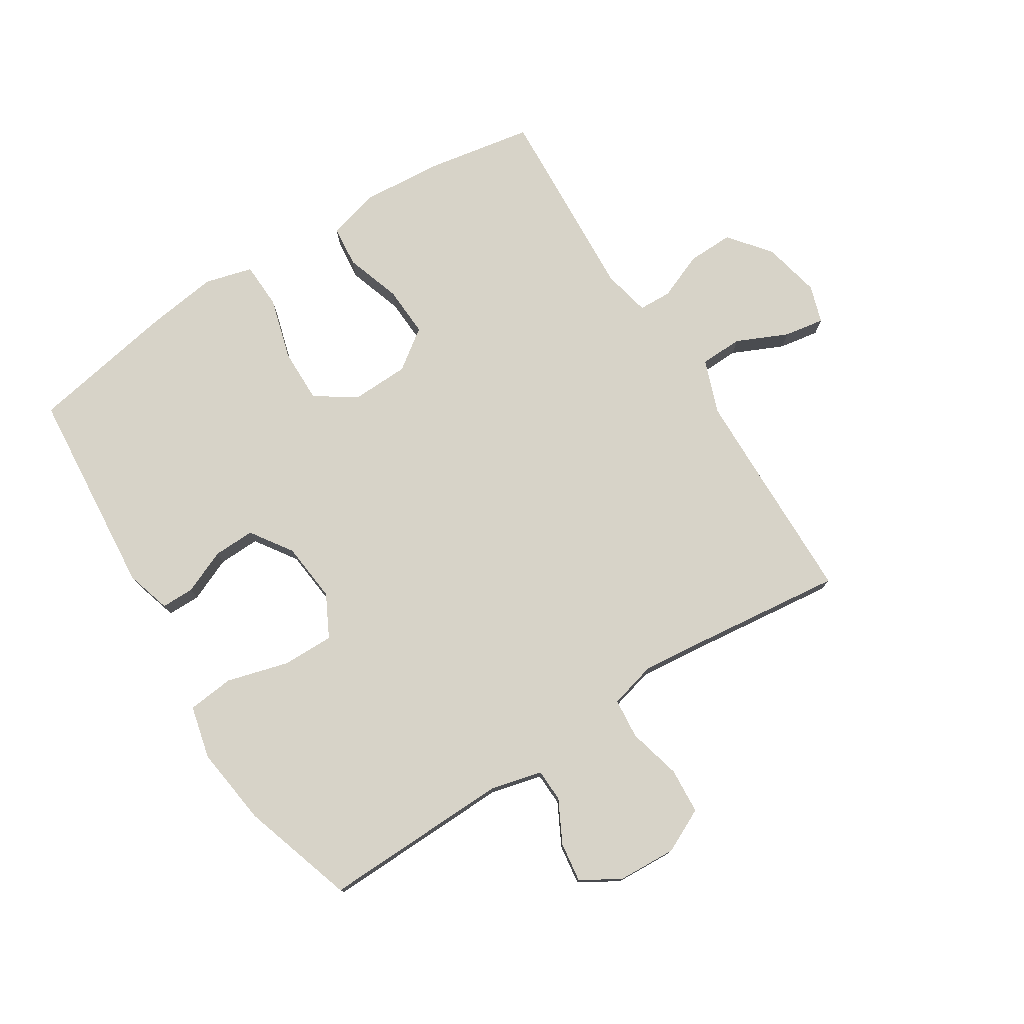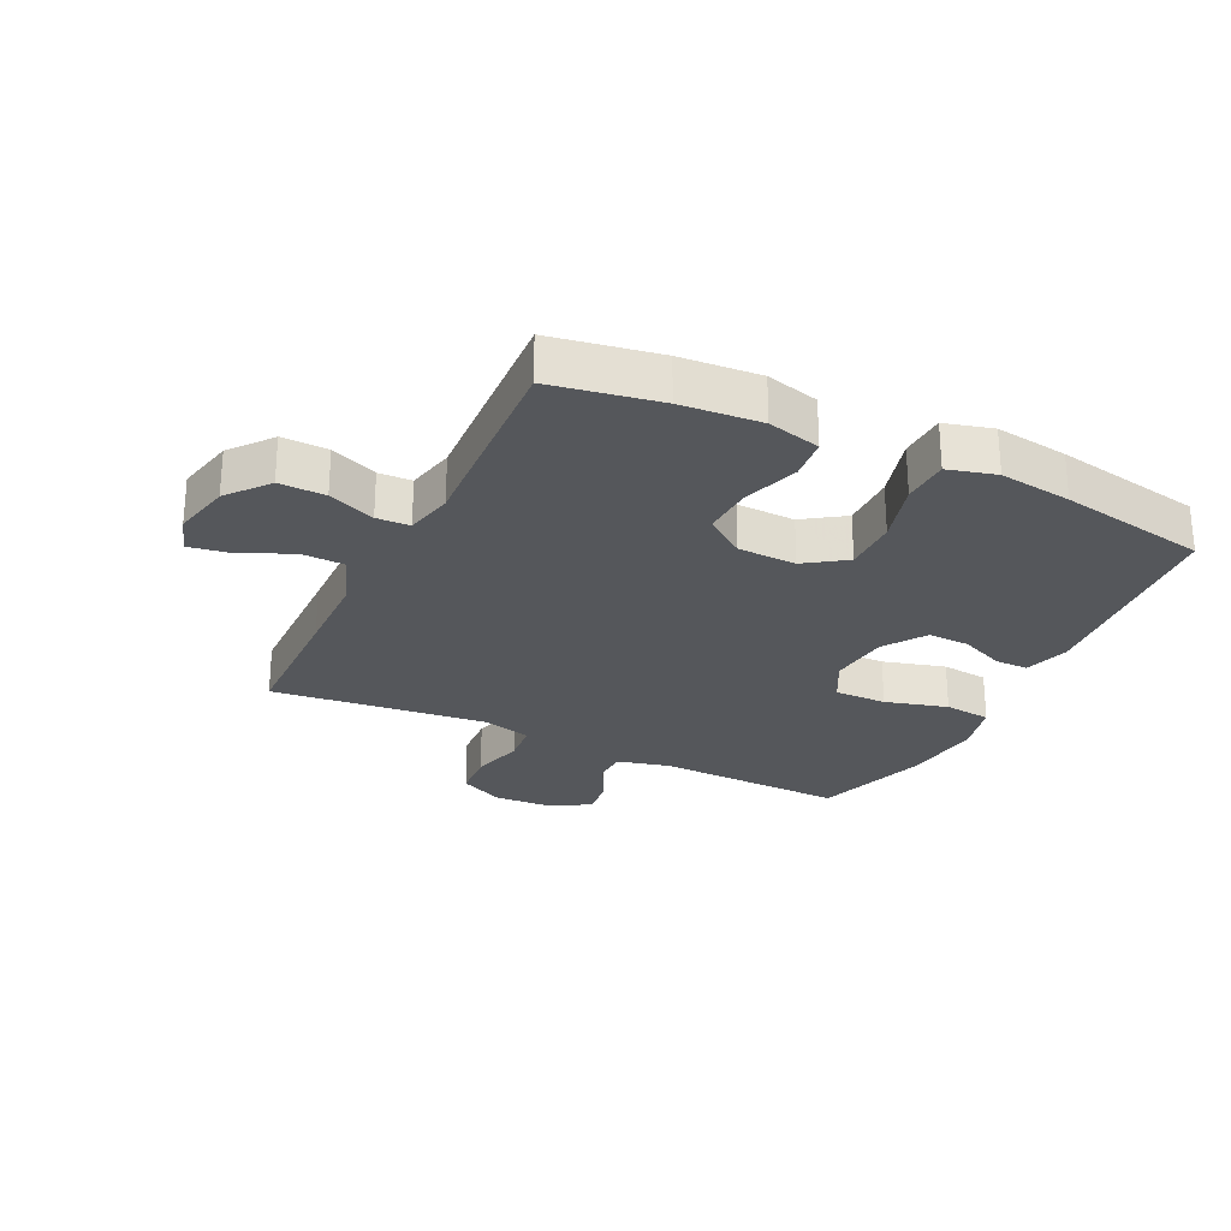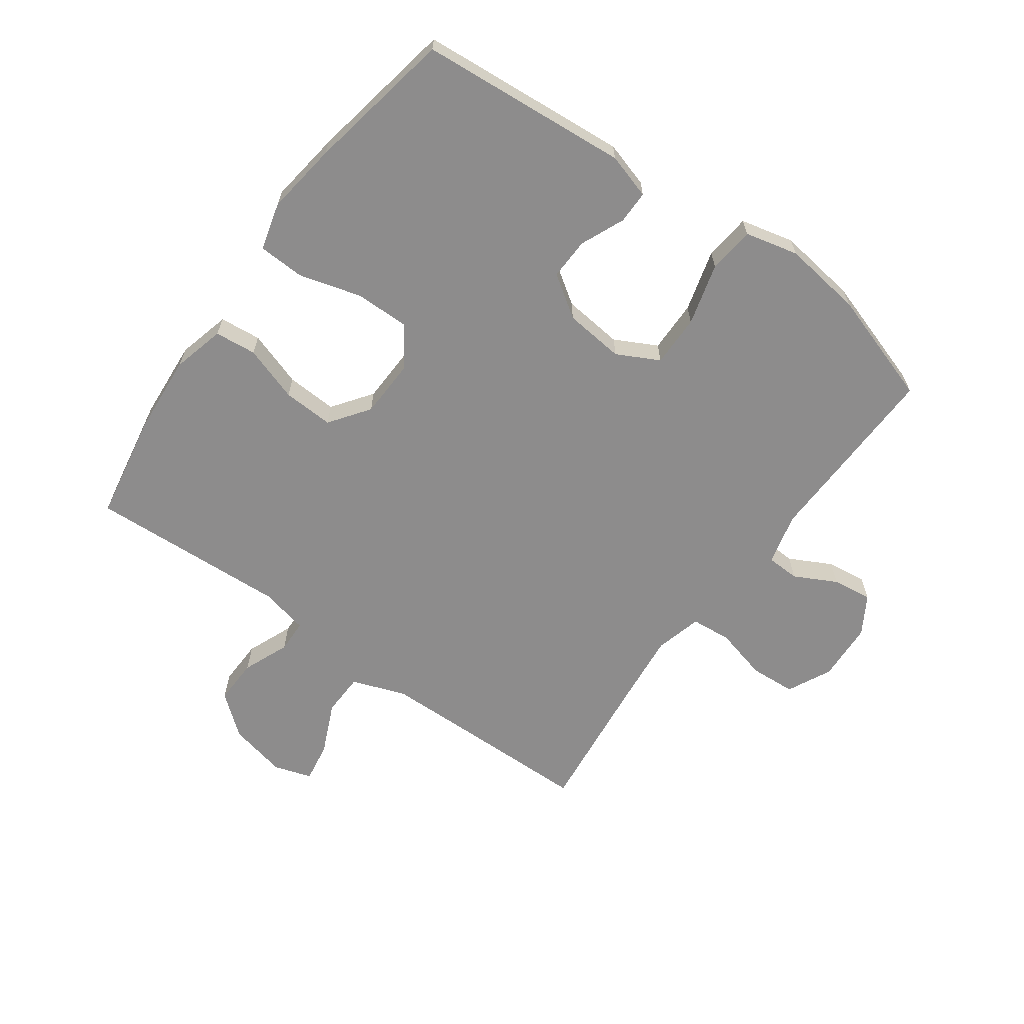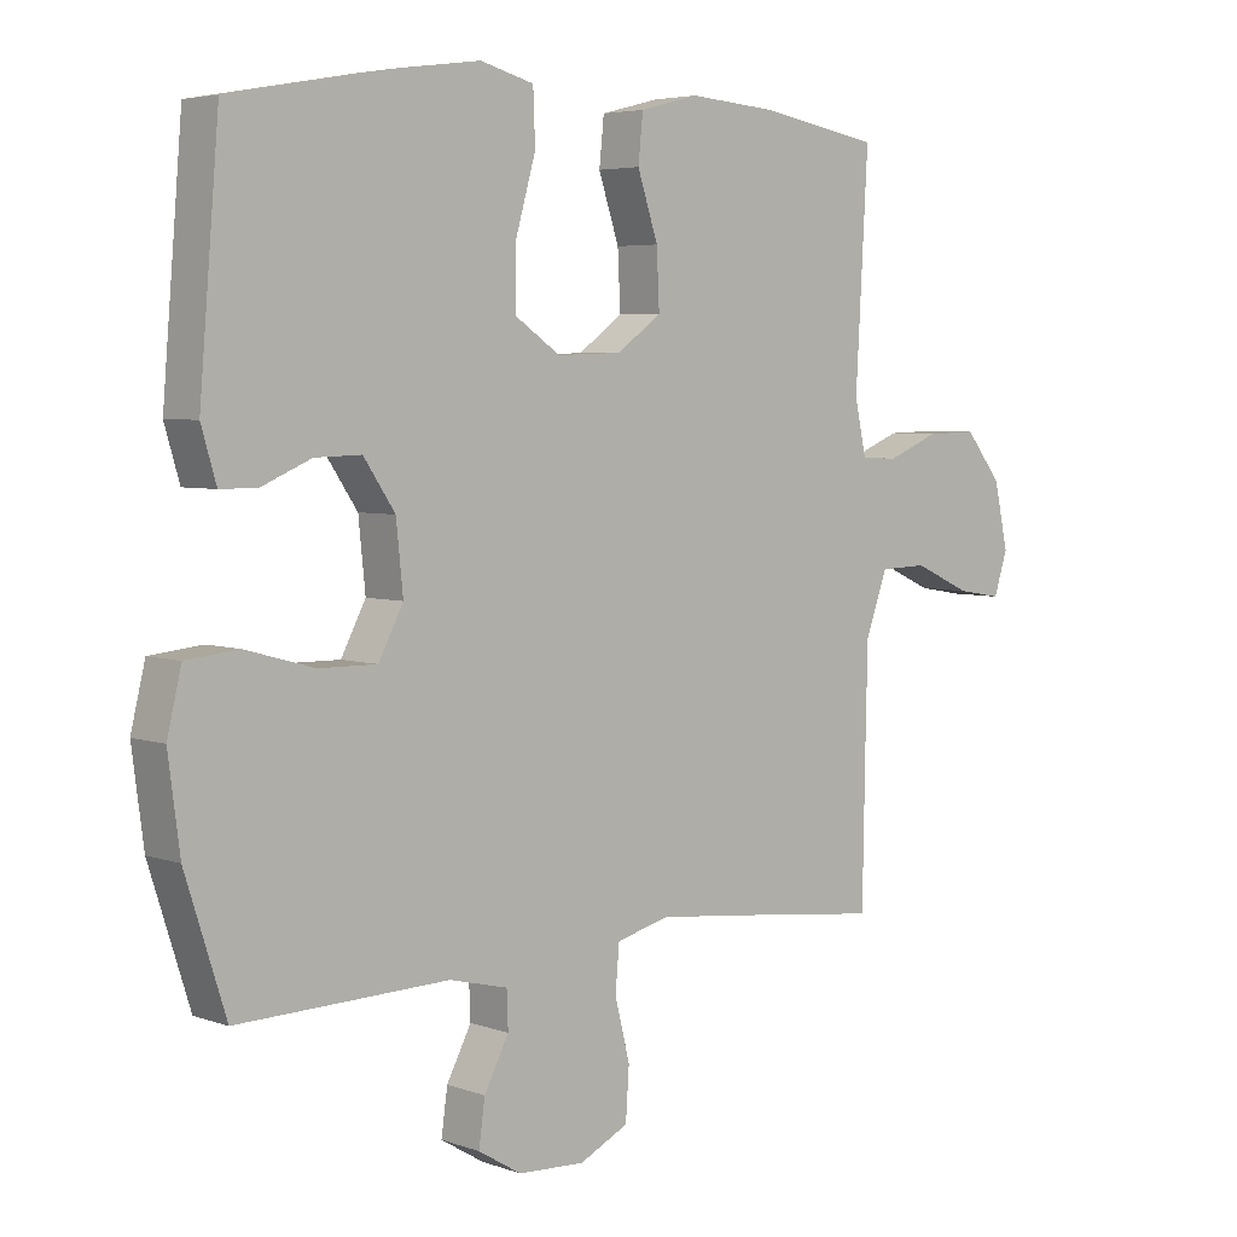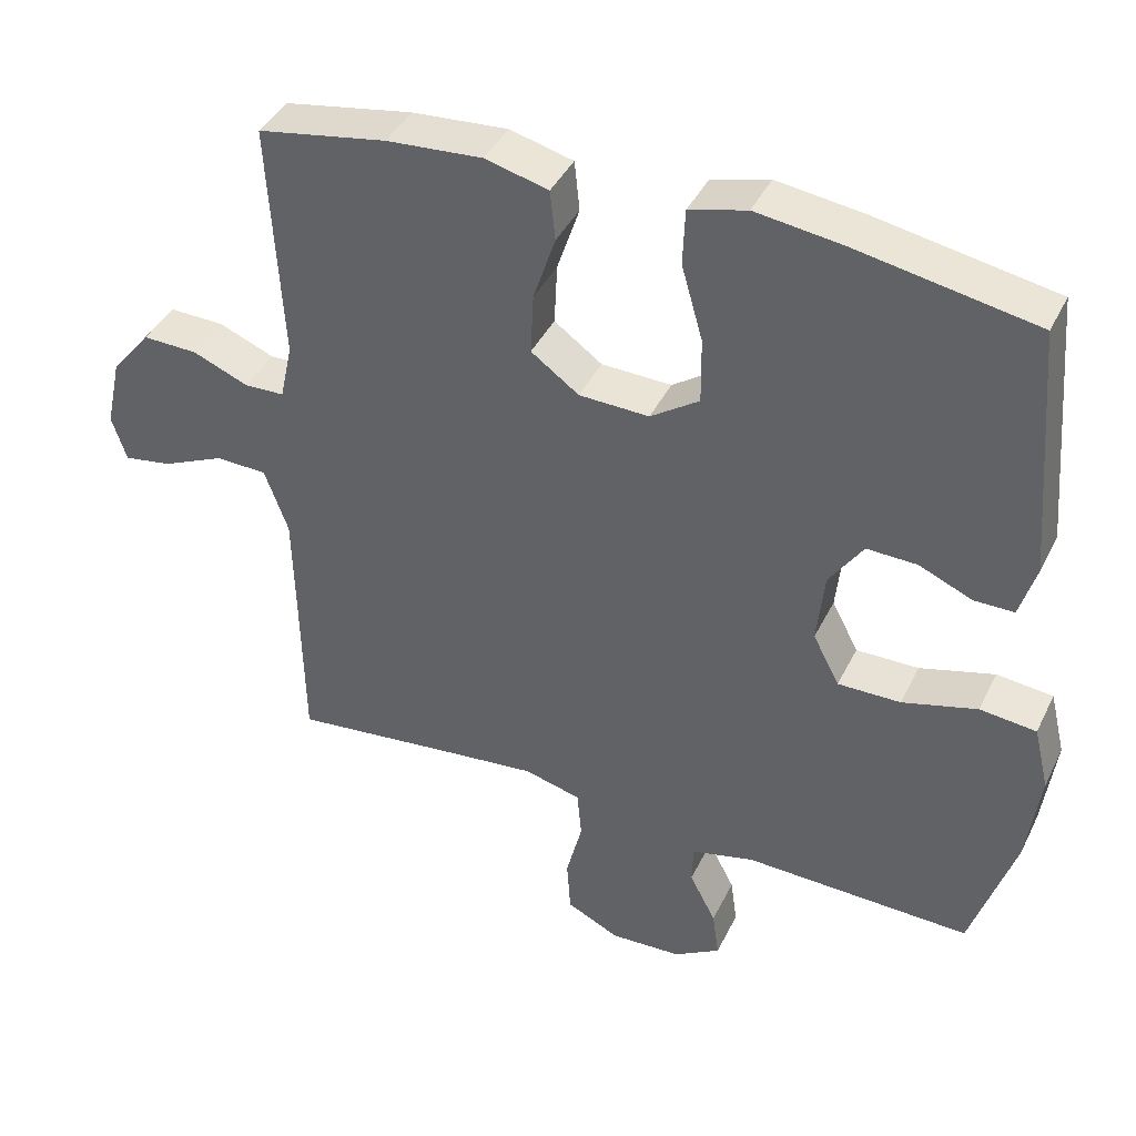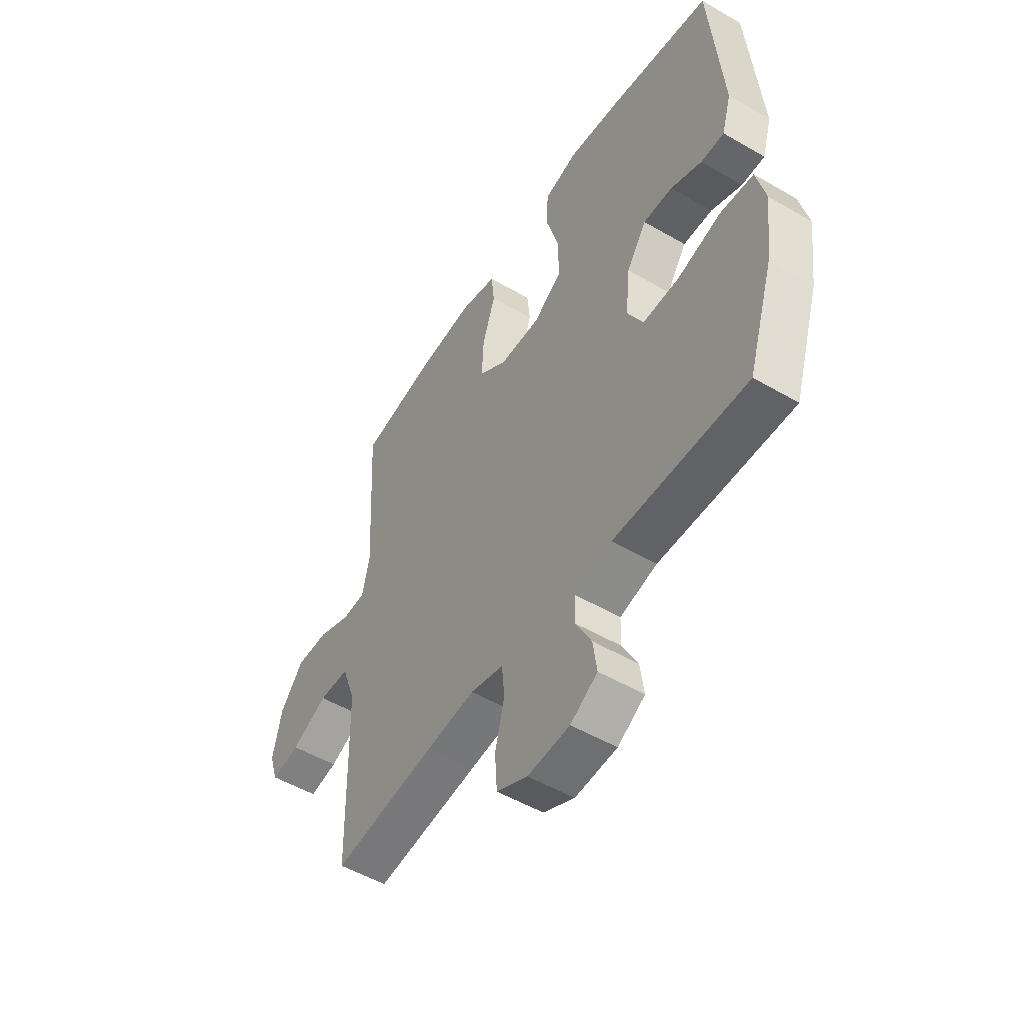
<metadata>
{"format":"obj","ext":"obj","renderer":"f3d","projection":"perspective","resolution":1024,"background":"white","views":[{"elev":76.7,"azim":147.7,"up":"+Y"},{"elev":-26.5,"azim":-25.9,"up":"+Y"},{"elev":-64.3,"azim":54.1,"up":"+Y"},{"elev":4.8,"azim":137.9,"up":"+Z"},{"elev":41.0,"azim":24.4,"up":"+Z"},{"elev":-51.8,"azim":57.8,"up":"+Z"}]}
</metadata>
<code>
v -0.5 0.07 0.5
v -0.325 0.07 0.531
v -0.195 0.07 0.541
v -0.109 0.07 0.519
v -0.102 0.07 0.451
v -0.132 0.07 0.36
v -0.136 0.07 0.277
v -0.071 0.07 0.23
v 0.024 0.07 0.227
v 0.09 0.07 0.272
v 0.089 0.07 0.361
v 0.06 0.07 0.463
v 0.063 0.07 0.539
v 0.141 0.07 0.56
v 0.259 0.07 0.544
v 0.5 0.07 0.5
v 0.529 0.07 0.157
v 0.507 0.07 0.083
v 0.453 0.07 0.083
v 0.381 0.07 0.114
v 0.313 0.07 0.116
v 0.267 0.07 0.048
v 0.257 0.07 -0.05
v 0.293 0.07 -0.119
v 0.378 0.07 -0.118
v 0.479 0.07 -0.09
v 0.555 0.07 -0.098
v 0.576 0.07 -0.185
v 0.559 0.07 -0.315
v 0.5 0.07 -0.5
v 0.192 0.07 -0.492
v 0.107 0.07 -0.513
v 0.105 0.07 -0.567
v 0.141 0.07 -0.636
v 0.15 0.07 -0.701
v 0.087 0.07 -0.739
v -0.01 0.07 -0.744
v -0.082 0.07 -0.709
v -0.087 0.07 -0.634
v -0.065 0.07 -0.547
v -0.071 0.07 -0.481
v -0.148 0.07 -0.461
v -0.263 0.07 -0.473
v -0.5 0.07 -0.5
v -0.504 0.07 -0.275
v -0.507 0.07 -0.138
v -0.539 0.07 -0.05
v -0.609 0.07 -0.048
v -0.693 0.07 -0.086
v -0.759 0.07 -0.097
v -0.779 0.07 -0.035
v -0.758 0.07 0.06
v -0.704 0.07 0.127
v -0.629 0.07 0.125
v -0.553 0.07 0.094
v -0.499 0.07 0.096
v -0.482 0.07 0.174
v -0.5 0 0.5
v -0.325 0 0.531
v -0.195 0 0.541
v -0.109 0 0.519
v -0.102 0 0.451
v -0.132 0 0.36
v -0.136 0 0.277
v -0.071 0 0.23
v 0.024 0 0.227
v 0.09 0 0.272
v 0.089 0 0.361
v 0.06 0 0.463
v 0.063 0 0.539
v 0.141 0 0.56
v 0.259 0 0.544
v 0.5 0 0.5
v 0.529 0 0.157
v 0.507 0 0.083
v 0.453 0 0.083
v 0.381 0 0.114
v 0.313 0 0.116
v 0.267 0 0.048
v 0.257 0 -0.05
v 0.293 0 -0.119
v 0.378 0 -0.118
v 0.479 0 -0.09
v 0.555 0 -0.098
v 0.576 0 -0.185
v 0.559 0 -0.315
v 0.5 0 -0.5
v 0.192 0 -0.492
v 0.107 0 -0.513
v 0.105 0 -0.567
v 0.141 0 -0.636
v 0.15 0 -0.701
v 0.087 0 -0.739
v -0.01 0 -0.744
v -0.082 0 -0.709
v -0.087 0 -0.634
v -0.065 0 -0.547
v -0.071 0 -0.481
v -0.148 0 -0.461
v -0.263 0 -0.473
v -0.5 0 -0.5
v -0.504 0 -0.275
v -0.507 0 -0.138
v -0.539 0 -0.05
v -0.609 0 -0.048
v -0.693 0 -0.086
v -0.759 0 -0.097
v -0.779 0 -0.035
v -0.758 0 0.06
v -0.704 0 0.127
v -0.629 0 0.125
v -0.553 0 0.094
v -0.499 0 0.096
v -0.482 0 0.174
f 53 54 55
f 52 53 55
f 51 52 55
f 50 51 55
f 49 50 55
f 48 49 55
f 47 48 55 56
f 46 47 56
f 45 46 56 57
f 43 44 45 57
f 38 39 40
f 37 38 40
f 36 37 40
f 35 36 40
f 34 35 40
f 33 34 40
f 32 33 40 41
f 31 32 41 42
f 30 31 42
f 29 30 42
f 28 29 42
f 27 28 42
f 26 27 42
f 25 26 42
f 18 19 20
f 17 18 20
f 16 17 20
f 15 16 20
f 14 15 20
f 13 14 20
f 12 13 20
f 11 12 20
f 10 11 20 21
f 9 10 21 22
f 4 5 6
f 3 4 6
f 2 3 6
f 1 2 6
f 57 1 6
f 57 6 7
f 43 57 7 8
f 24 25 42 43
f 43 8 9
f 24 43 9
f 23 24 9
f 9 22 23
f 112 111 110
f 112 110 109
f 112 109 108
f 112 108 107
f 112 107 106
f 112 106 105
f 113 112 105 104
f 113 104 103
f 114 113 103 102
f 114 102 101 100
f 97 96 95
f 97 95 94
f 97 94 93
f 97 93 92
f 97 92 91
f 97 91 90
f 98 97 90 89
f 99 98 89 88
f 99 88 87
f 99 87 86
f 99 86 85
f 99 85 84
f 99 84 83
f 99 83 82
f 77 76 75
f 77 75 74
f 77 74 73
f 77 73 72
f 77 72 71
f 77 71 70
f 77 70 69
f 77 69 68
f 78 77 68 67
f 79 78 67 66
f 63 62 61
f 63 61 60
f 63 60 59
f 63 59 58
f 63 58 114
f 64 63 114
f 65 64 114 100
f 100 99 82 81
f 66 65 100
f 66 100 81
f 66 81 80
f 80 79 66
f 1 58 59 2
f 2 59 60 3
f 3 60 61 4
f 4 61 62 5
f 5 62 63 6
f 6 63 64 7
f 7 64 65 8
f 8 65 66 9
f 9 66 67 10
f 10 67 68 11
f 11 68 69 12
f 12 69 70 13
f 13 70 71 14
f 14 71 72 15
f 15 72 73 16
f 16 73 74 17
f 17 74 75 18
f 18 75 76 19
f 19 76 77 20
f 20 77 78 21
f 21 78 79 22
f 22 79 80 23
f 23 80 81 24
f 24 81 82 25
f 25 82 83 26
f 26 83 84 27
f 27 84 85 28
f 28 85 86 29
f 29 86 87 30
f 30 87 88 31
f 31 88 89 32
f 32 89 90 33
f 33 90 91 34
f 34 91 92 35
f 35 92 93 36
f 36 93 94 37
f 37 94 95 38
f 38 95 96 39
f 39 96 97 40
f 40 97 98 41
f 41 98 99 42
f 42 99 100 43
f 43 100 101 44
f 44 101 102 45
f 45 102 103 46
f 46 103 104 47
f 47 104 105 48
f 48 105 106 49
f 49 106 107 50
f 50 107 108 51
f 51 108 109 52
f 52 109 110 53
f 53 110 111 54
f 54 111 112 55
f 55 112 113 56
f 56 113 114 57
f 57 114 58 1

</code>
